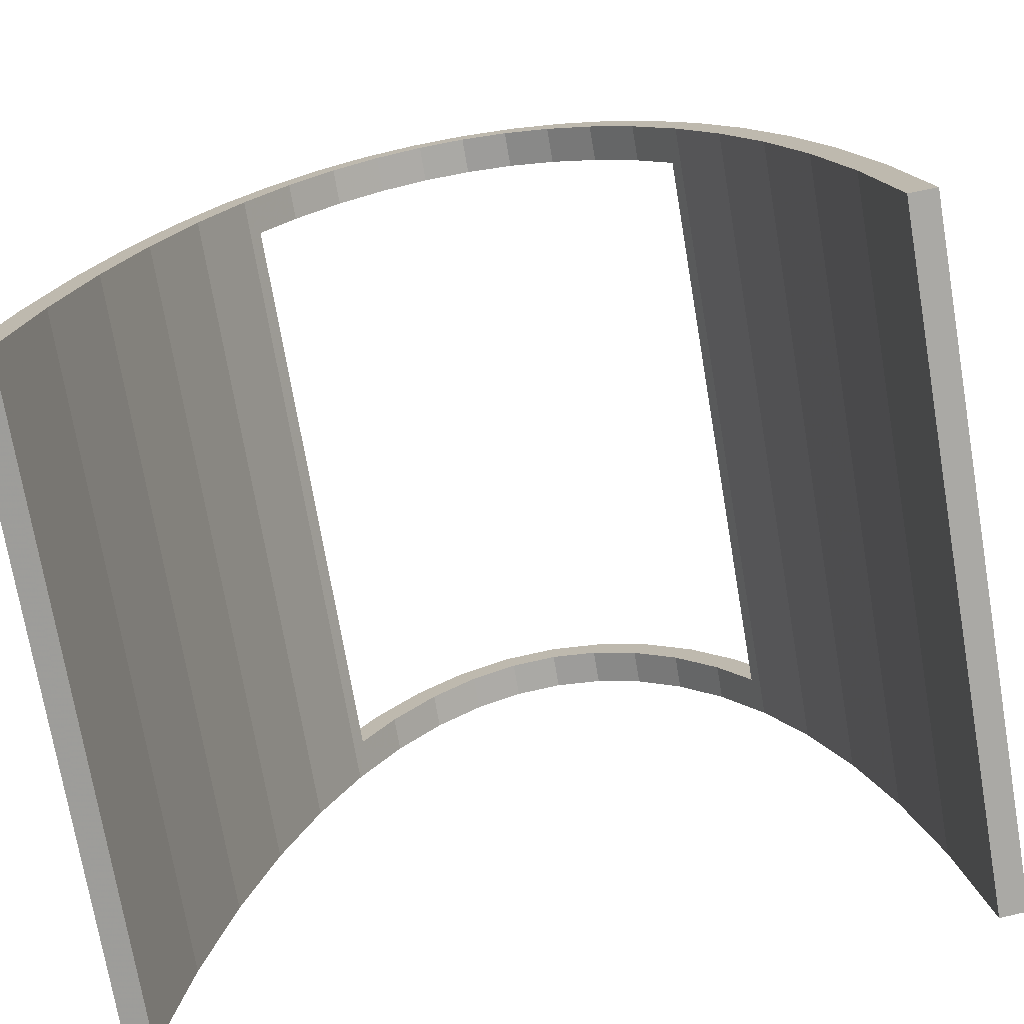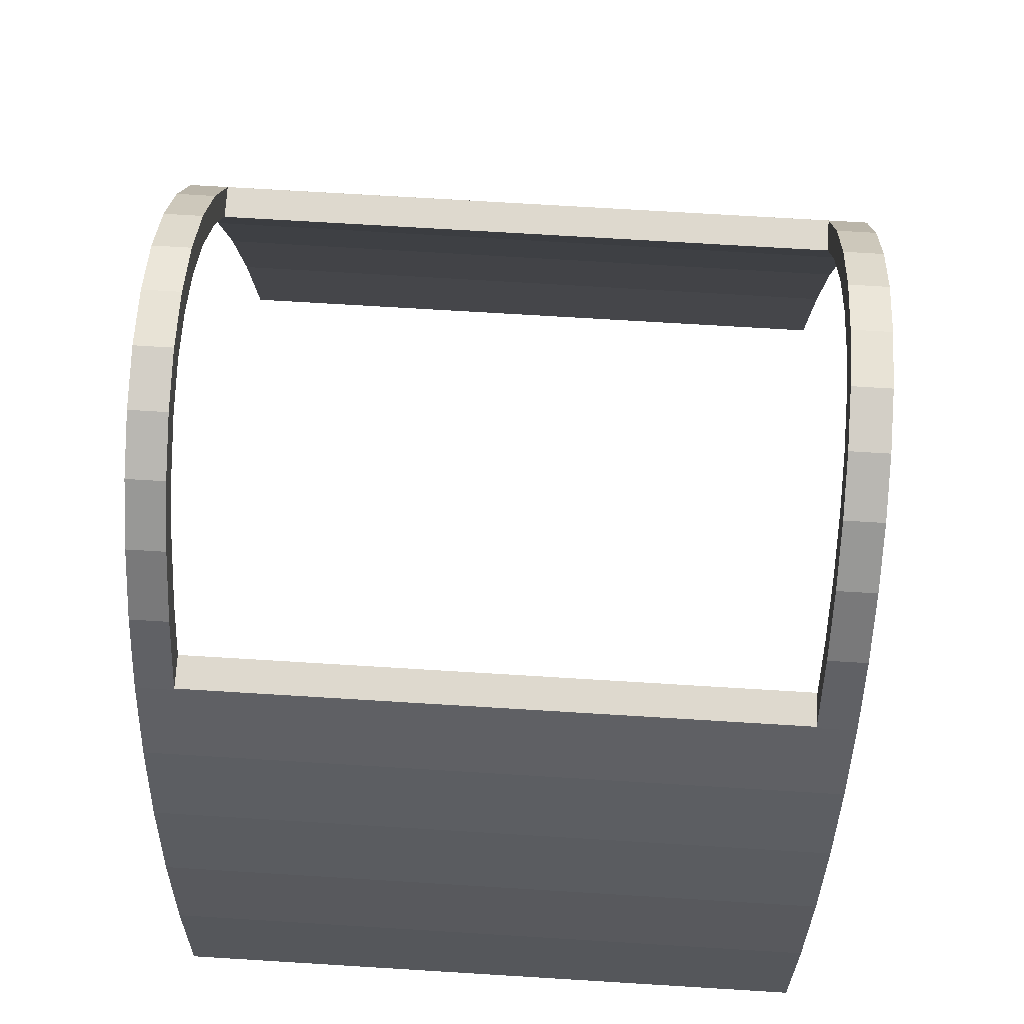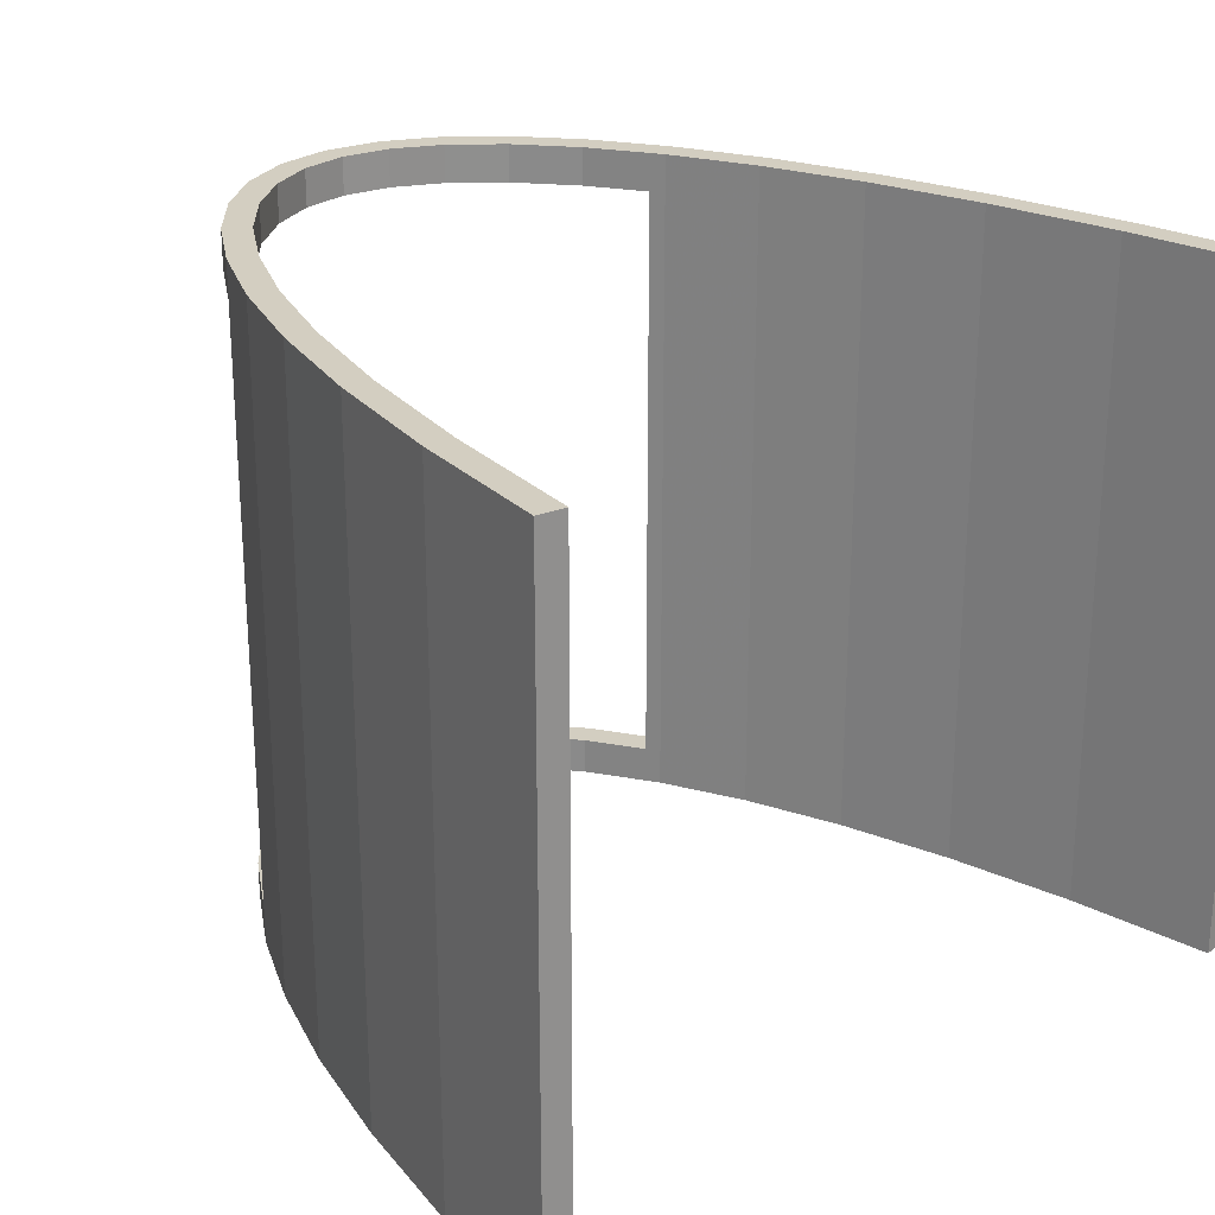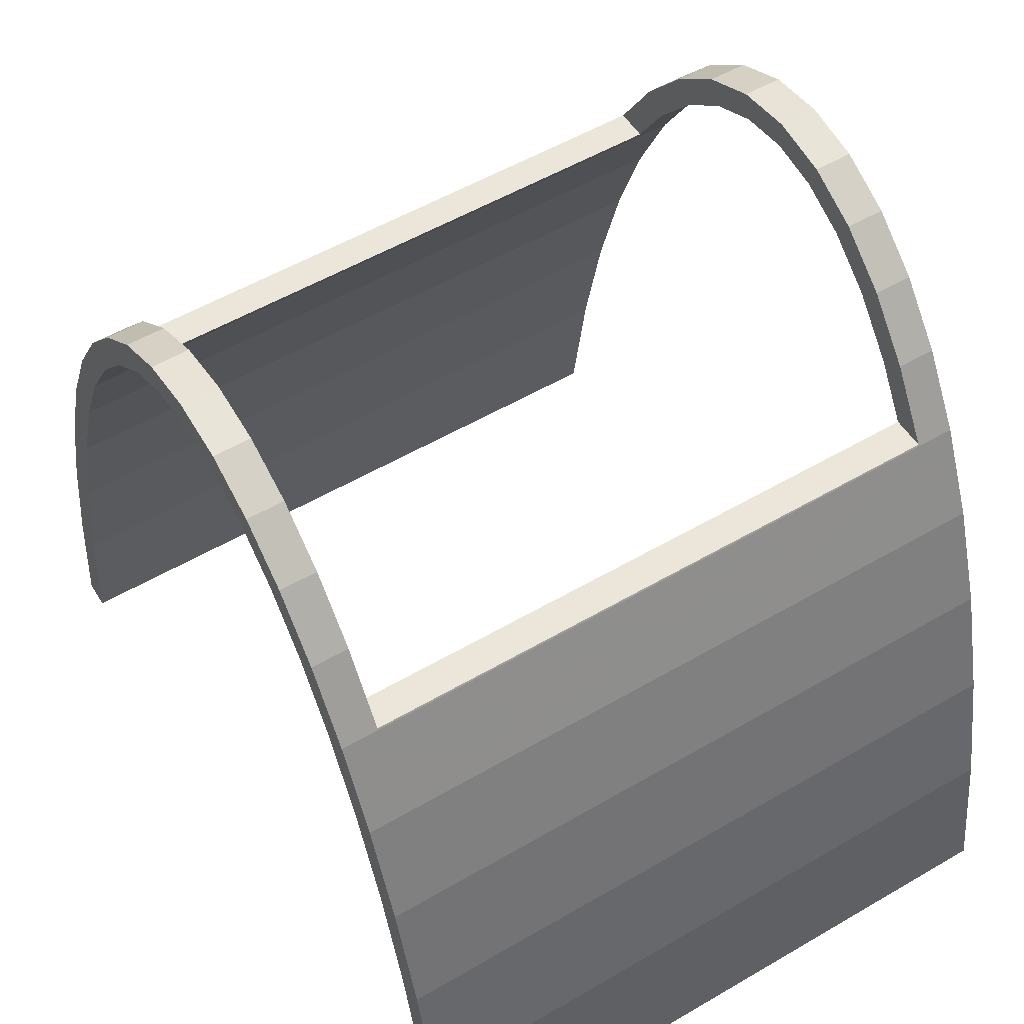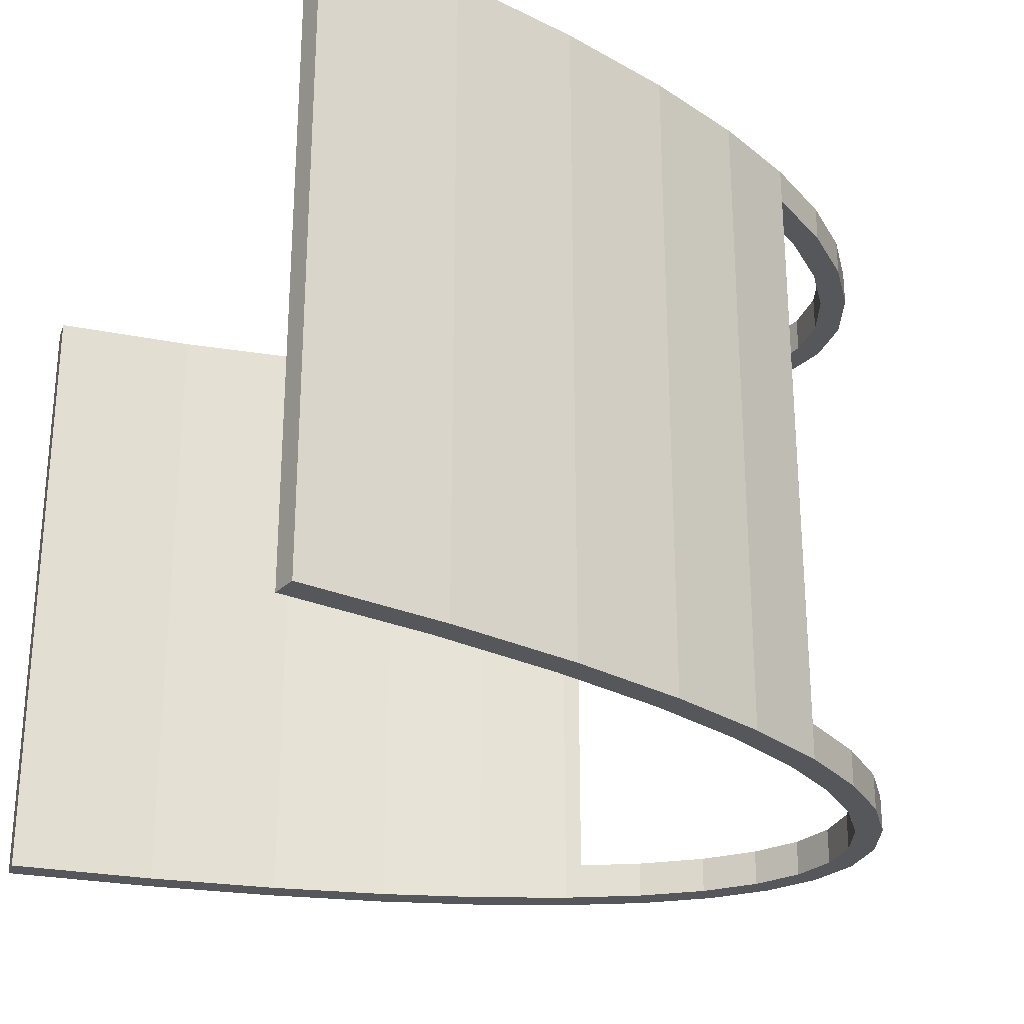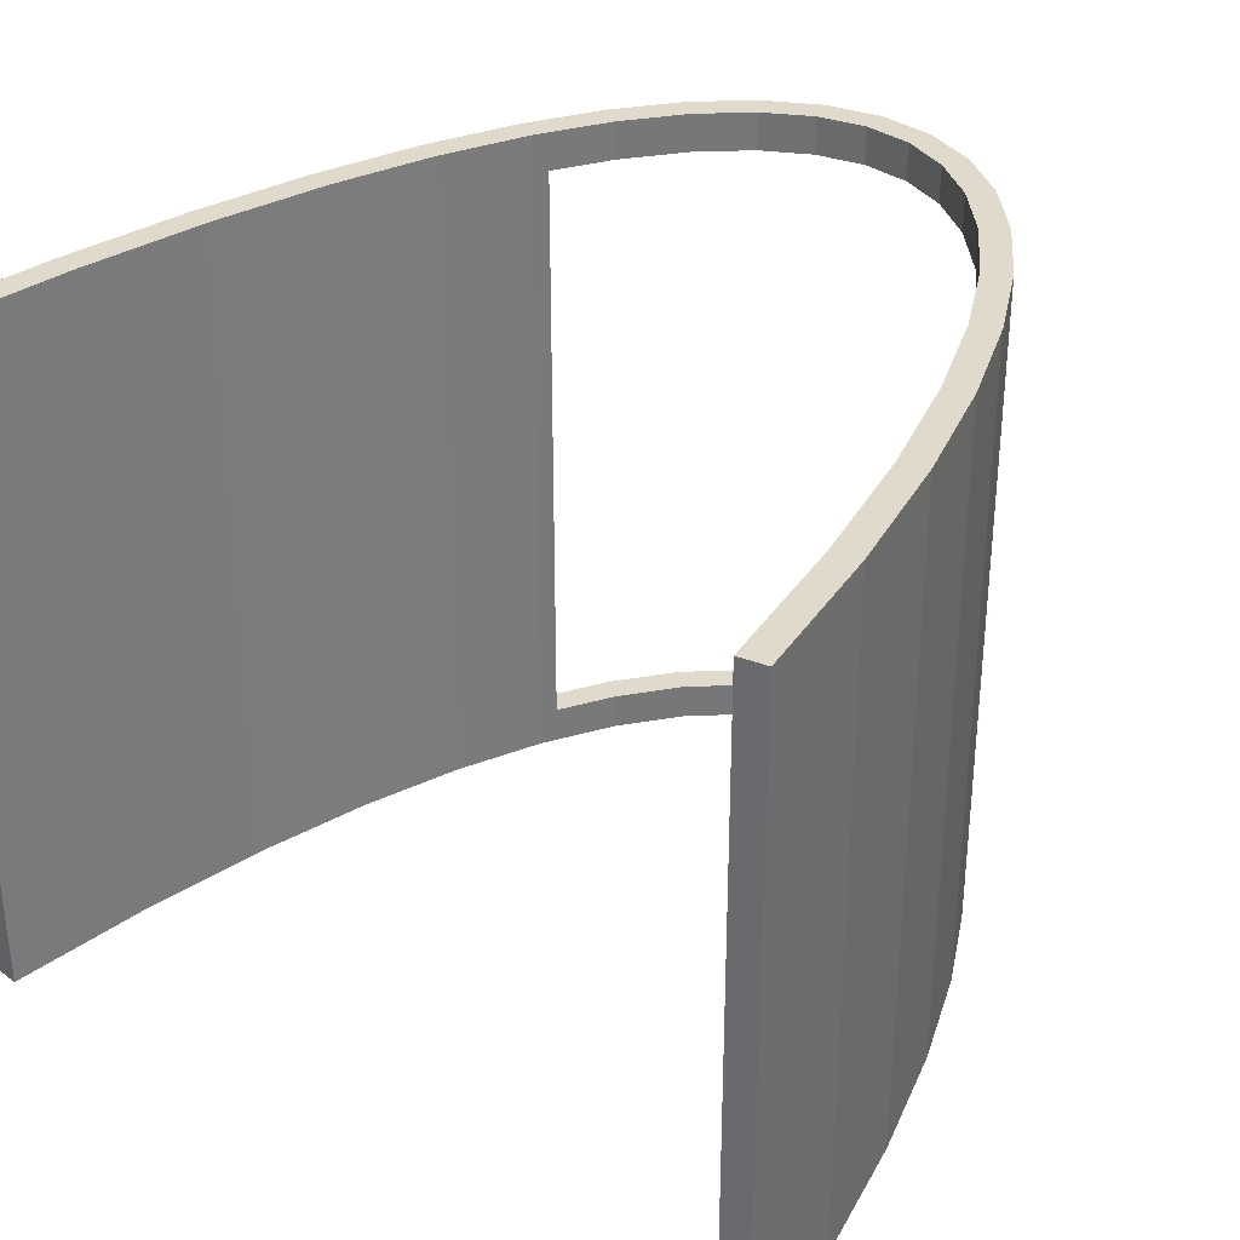
<metadata>
{"format":"obj","ext":"obj","renderer":"f3d","projection":"perspective","resolution":1024,"background":"white","views":[{"elev":-73.5,"azim":9.7,"up":"+Y"},{"elev":71.6,"azim":-86.5,"up":"+Y"},{"elev":24.9,"azim":-41.4,"up":"+Z"},{"elev":54.3,"azim":-121.8,"up":"+Y"},{"elev":-26.4,"azim":64.0,"up":"+Z"},{"elev":33.1,"azim":36.4,"up":"+Z"}]}
</metadata>
<code>
v -2.593 8.747 -4.495
v -3.05 8 -4
v -2.593 8.747 -4
v -3.17 7.804 -4.495
v -3.05 8 4
v -3.17 7.804 4.505
v -2.593 8.747 4
v -2.593 8.747 4.505
v -3.497 7.979 4.505
v -4.05 6.793 4.505
v -3.707 6.651 4.505
v -4.55 5.403 4.505
v -4.196 5.29 4.505
v -4.99 3.808 4.505
v -4.629 3.721 4.505
v -5.363 2.008 4.505
v -4.998 1.943 4.505
v -5.662 0.01178 4.505
v -5.295 -0.04303 4.505
v -4.998 1.943 -4.495
v -5.295 -0.04303 -4.495
v -5.662 0.01178 -4.495
v -5.363 2.008 -4.495
v -4.629 3.721 -4.495
v -4.196 5.29 -4.495
v -3.707 6.651 -4.495
v -4.05 6.793 -4.495
v -4.55 5.403 -4.495
v -4.99 3.808 -4.495
v -3.497 7.979 -4.495
v -2.895 8.964 -4.495
v -1.983 9.482 -4.495
v -1.983 9.482 -4
v -2.895 8.964 -4
v -3.485 8 -4
v -3.485 8 4
v -2.895 8.964 4.505
v -2.895 8.964 4
v -2.247 9.745 4.505
v -2.247 9.745 4
v -1.983 9.482 4
v -1.983 9.482 4.505
v -1.35 10.01 4.505
v -1.553 10.32 4.505
v -1.553 10.32 4
v -1.35 10.01 4
v -0.7007 10.32 4
v -0.7007 10.32 4.505
v -0.8142 10.68 4.505
v -0.8142 10.68 4
v -0.04338 10.43 4
v 0.7252 10.69 4
v 1.464 10.33 4
v 0.6139 10.33 4
v 1.263 10.02 4
v 2.159 9.759 4
v 1.896 9.495 4
v 2.808 8.98 4
v 2.505 8.763 4
v 3.408 8 4
v 2.973 8 4
v 2.973 8 -4
v 3.408 8 -4
v 3.41 7.997 -4.495
v 3.41 7.997 4.505
v 2.808 8.98 4.505
v 2.505 8.763 4.505
v 3.082 7.822 4.505
v 3.963 6.811 4.505
v 3.619 6.67 4.505
v 4.462 5.419 4.505
v 4.108 5.307 4.505
v 4.901 3.821 4.505
v 4.541 3.735 4.505
v 5.274 2.016 4.505
v 4.909 1.951 4.505
v 5.572 0.01146 4.505
v 5.205 -0.04303 4.505
v 5.205 -0.04303 -4.495
v 5.572 0.01146 -4.495
v 5.274 2.016 -4.495
v 4.901 3.821 -4.495
v 4.462 5.419 -4.495
v 3.963 6.811 -4.495
v 3.082 7.822 -4.495
v 3.619 6.67 -4.495
v 4.108 5.307 -4.495
v 4.541 3.735 -4.495
v 4.909 1.951 -4.495
v 1.896 9.495 4.505
v 1.263 10.02 4.505
v 0.6139 10.33 4.505
v -0.04338 10.43 4.505
v 0.7252 10.69 4.505
v 1.464 10.33 4.505
v 2.159 9.759 4.505
v -0.04469 10.81 4.505
v -0.04469 10.81 4
v 2.505 8.763 -4
v 2.505 8.763 -4.495
v 2.808 8.98 -4.495
v 2.808 8.98 -4
v 1.896 9.495 -4
v 2.159 9.759 -4
v 2.159 9.759 -4.495
v 1.896 9.495 -4.495
v 1.263 10.02 -4
v 1.263 10.02 -4.495
v 1.464 10.33 -4.495
v 1.464 10.33 -4
v 0.6139 10.33 -4
v -0.04338 10.43 -4
v 0.7252 10.69 -4
v 0.7252 10.69 -4.495
v -0.04469 10.81 -4
v -0.04469 10.81 -4.495
v -0.8142 10.68 -4.495
v -0.8142 10.68 -4
v -0.7007 10.32 -4
v -1.553 10.32 -4
v -1.35 10.01 -4
v -2.247 9.745 -4
v -2.247 9.745 -4.495
v -1.35 10.01 -4.495
v -0.7007 10.32 -4.495
v -0.04338 10.43 -4.495
v 0.6139 10.33 -4.495
v -1.553 10.32 -4.495
f 1 3 2
f 4 1 2
f 4 2 5
f 6 4 5
f 6 5 7
f 7 8 6
f 6 8 9
f 6 9 10
f 11 6 10
f 11 10 12
f 13 11 12
f 13 12 14
f 15 13 14
f 15 14 16
f 17 15 16
f 17 16 18
f 18 19 17
f 20 17 19
f 19 21 20
f 20 21 22
f 22 23 20
f 23 24 20
f 17 20 24
f 24 15 17
f 15 24 25
f 25 13 15
f 13 25 26
f 26 11 13
f 11 26 4
f 4 6 11
f 27 4 26
f 28 27 26
f 28 26 25
f 29 28 25
f 29 25 24
f 23 29 24
f 14 29 23
f 23 16 14
f 16 23 22
f 22 18 16
f 19 18 22
f 22 21 19
f 29 14 12
f 12 28 29
f 28 12 10
f 10 27 28
f 27 10 9
f 9 30 27
f 27 30 4
f 30 1 4
f 30 31 1
f 31 32 1
f 3 1 32
f 32 33 3
f 34 33 3
f 35 34 3
f 3 2 35
f 35 2 5
f 5 36 35
f 36 35 30
f 36 30 9
f 9 37 36
f 38 36 37
f 38 37 39
f 39 40 38
f 41 40 38
f 7 41 38
f 5 7 38
f 38 36 5
f 8 7 41
f 41 42 8
f 8 42 37
f 8 37 9
f 42 39 37
f 42 43 39
f 43 44 39
f 40 39 44
f 44 45 40
f 46 45 40
f 41 46 40
f 41 46 43
f 43 42 41
f 43 46 47
f 47 48 43
f 43 48 44
f 48 49 44
f 44 49 50
f 50 45 44
f 47 50 45
f 46 47 45
f 47 51 50
f 52 50 51
f 53 52 51
f 53 51 54
f 53 54 55
f 56 53 55
f 56 55 57
f 58 56 57
f 58 57 59
f 60 58 59
f 59 61 60
f 60 61 62
f 62 63 60
f 64 63 60
f 65 64 60
f 65 60 58
f 58 66 65
f 65 66 67
f 65 67 68
f 69 65 68
f 69 68 70
f 71 69 70
f 71 70 72
f 73 71 72
f 73 72 74
f 75 73 74
f 75 74 76
f 77 75 76
f 76 78 77
f 77 78 79
f 79 80 77
f 77 80 81
f 81 75 77
f 75 81 82
f 82 73 75
f 73 82 83
f 83 71 73
f 71 83 84
f 84 69 71
f 69 84 64
f 64 65 69
f 85 64 84
f 86 85 84
f 86 84 83
f 87 86 83
f 87 83 82
f 88 87 82
f 88 82 81
f 89 88 81
f 89 81 80
f 80 79 89
f 76 89 79
f 79 78 76
f 89 76 74
f 74 88 89
f 88 74 72
f 72 87 88
f 87 72 70
f 70 86 87
f 86 70 68
f 68 85 86
f 61 85 68
f 68 67 61
f 59 61 67
f 59 67 90
f 90 57 59
f 55 57 90
f 90 91 55
f 55 91 92
f 92 54 55
f 54 92 93
f 93 51 54
f 51 93 48
f 48 47 51
f 48 93 49
f 94 49 93
f 95 94 93
f 95 93 92
f 95 92 91
f 96 95 91
f 96 91 90
f 66 96 90
f 66 90 67
f 56 96 66
f 66 58 56
f 95 96 56
f 56 53 95
f 94 95 53
f 53 52 94
f 97 94 52
f 52 98 97
f 49 97 98
f 98 50 49
f 52 98 50
f 94 97 49
f 61 62 85
f 62 99 85
f 99 100 85
f 85 100 64
f 100 101 64
f 64 101 63
f 101 102 63
f 102 63 62
f 62 99 102
f 99 103 102
f 103 104 102
f 105 104 102
f 102 101 105
f 106 105 101
f 100 106 101
f 106 100 99
f 99 103 106
f 106 103 107
f 107 108 106
f 106 108 105
f 108 109 105
f 104 105 109
f 109 110 104
f 107 110 104
f 103 107 104
f 107 111 110
f 111 112 110
f 112 113 110
f 113 110 109
f 109 114 113
f 115 113 114
f 114 116 115
f 115 116 117
f 117 118 115
f 118 115 113
f 112 118 113
f 118 112 119
f 120 118 119
f 120 119 121
f 122 120 121
f 122 121 33
f 34 122 33
f 31 34 122
f 122 123 31
f 31 123 32
f 123 124 32
f 33 32 124
f 124 121 33
f 119 121 124
f 124 125 119
f 112 119 125
f 125 126 112
f 111 112 126
f 126 127 111
f 107 111 127
f 127 108 107
f 108 127 109
f 127 126 109
f 126 114 109
f 126 117 114
f 117 116 114
f 117 126 125
f 128 117 125
f 128 125 124
f 123 128 124
f 128 123 122
f 122 120 128
f 128 120 118
f 118 117 128
f 34 31 30
f 35 34 30

</code>
